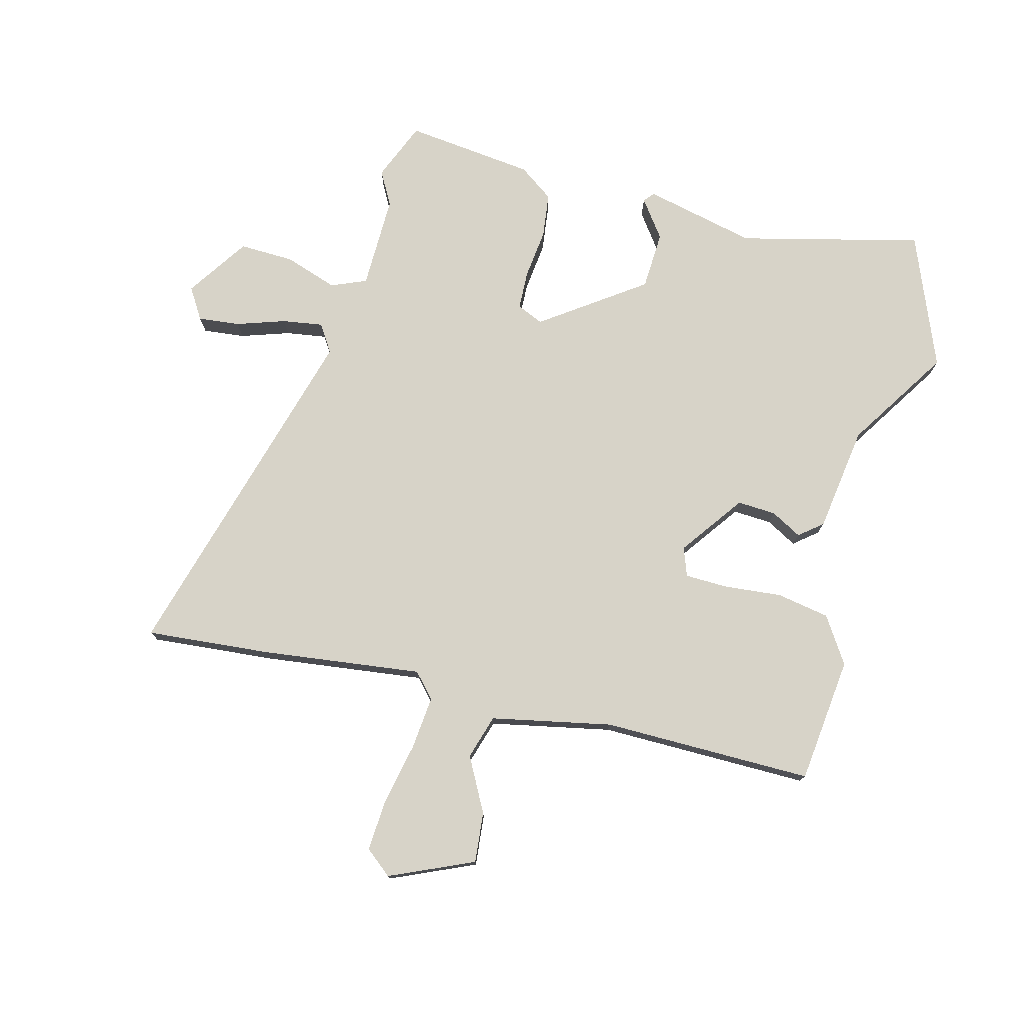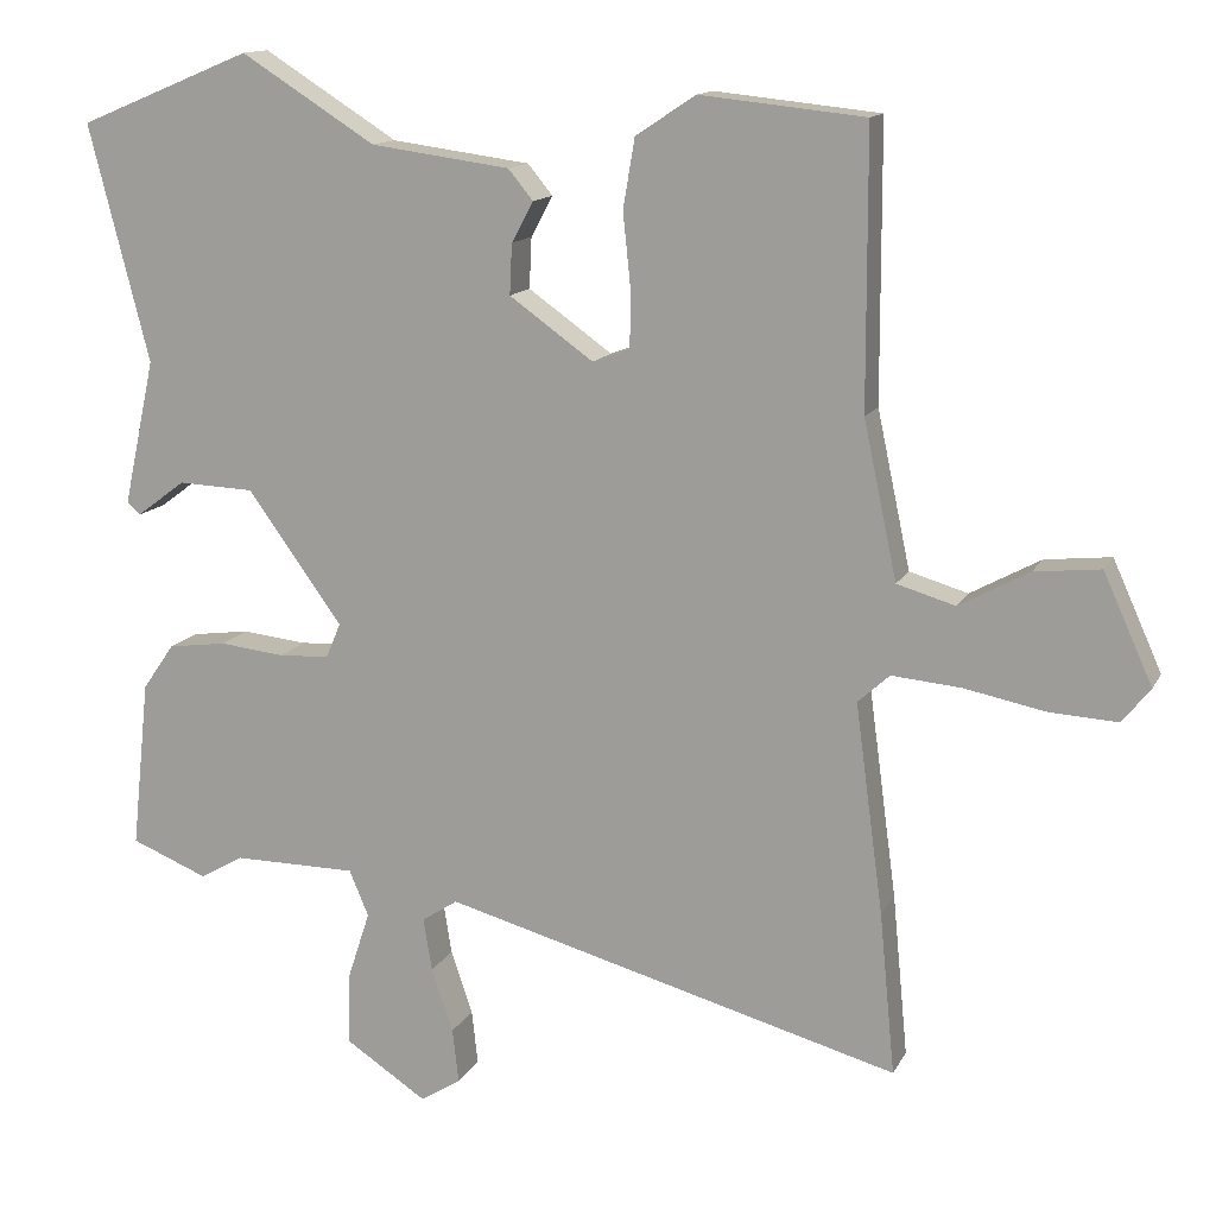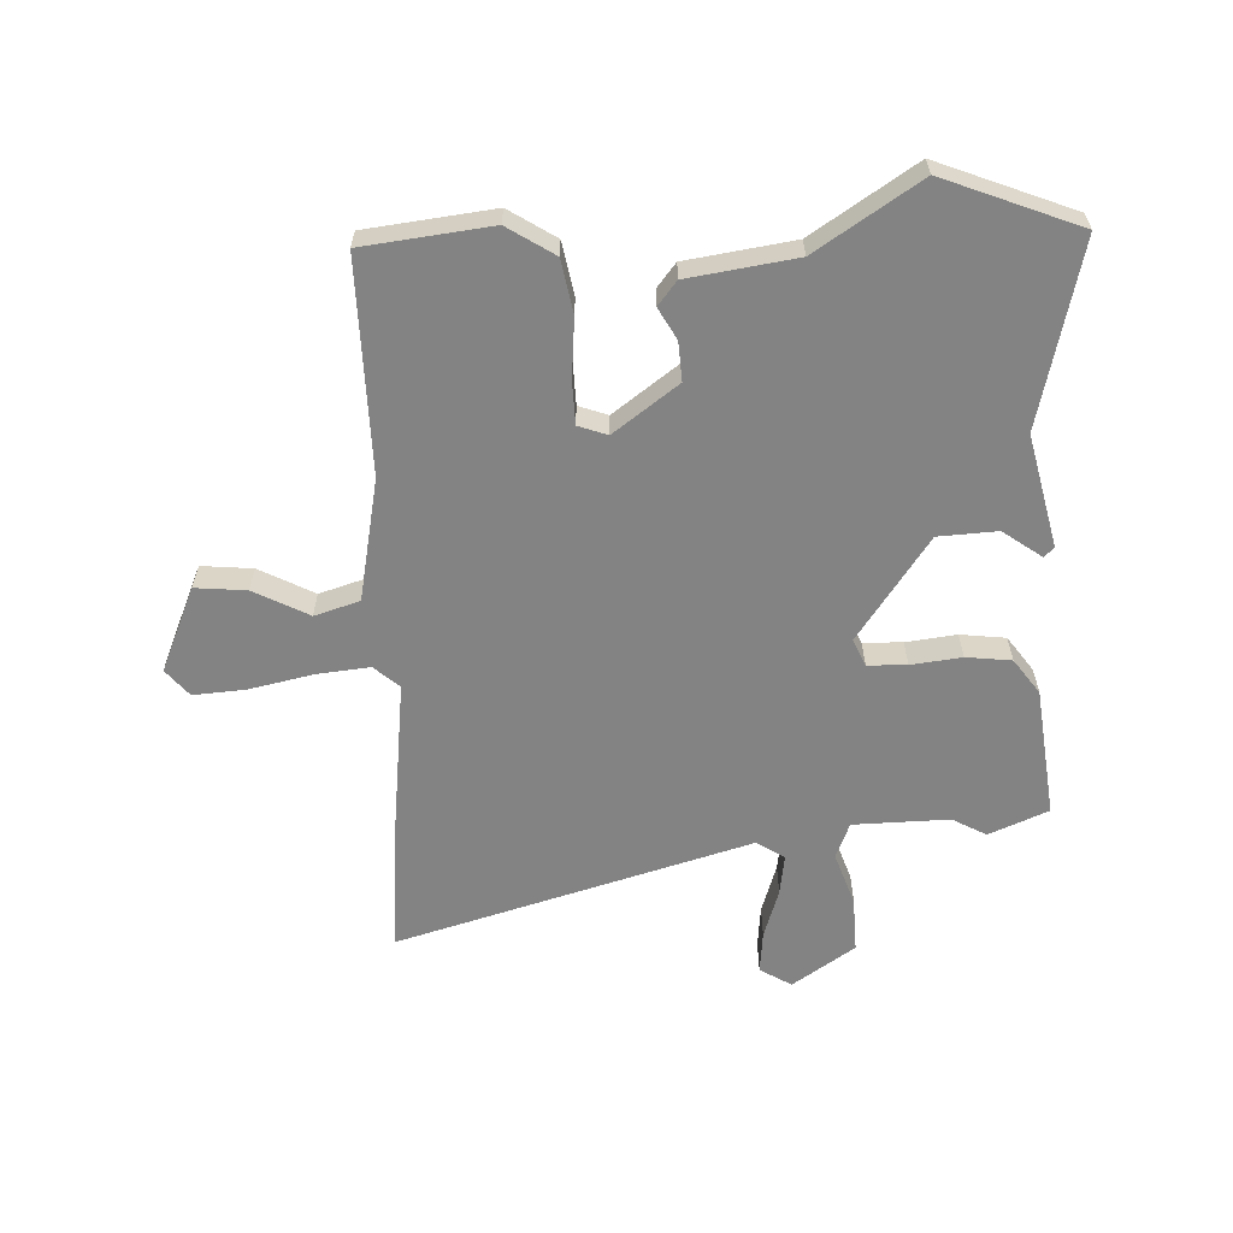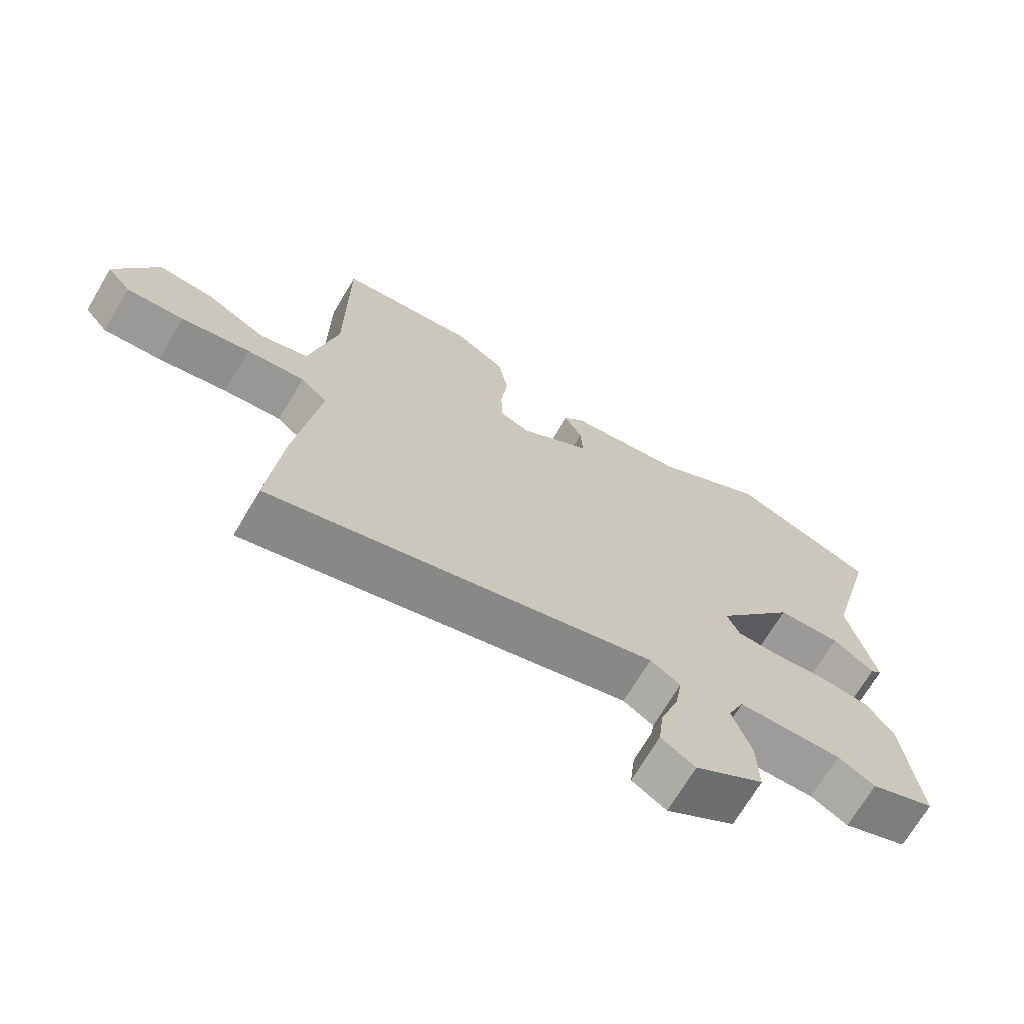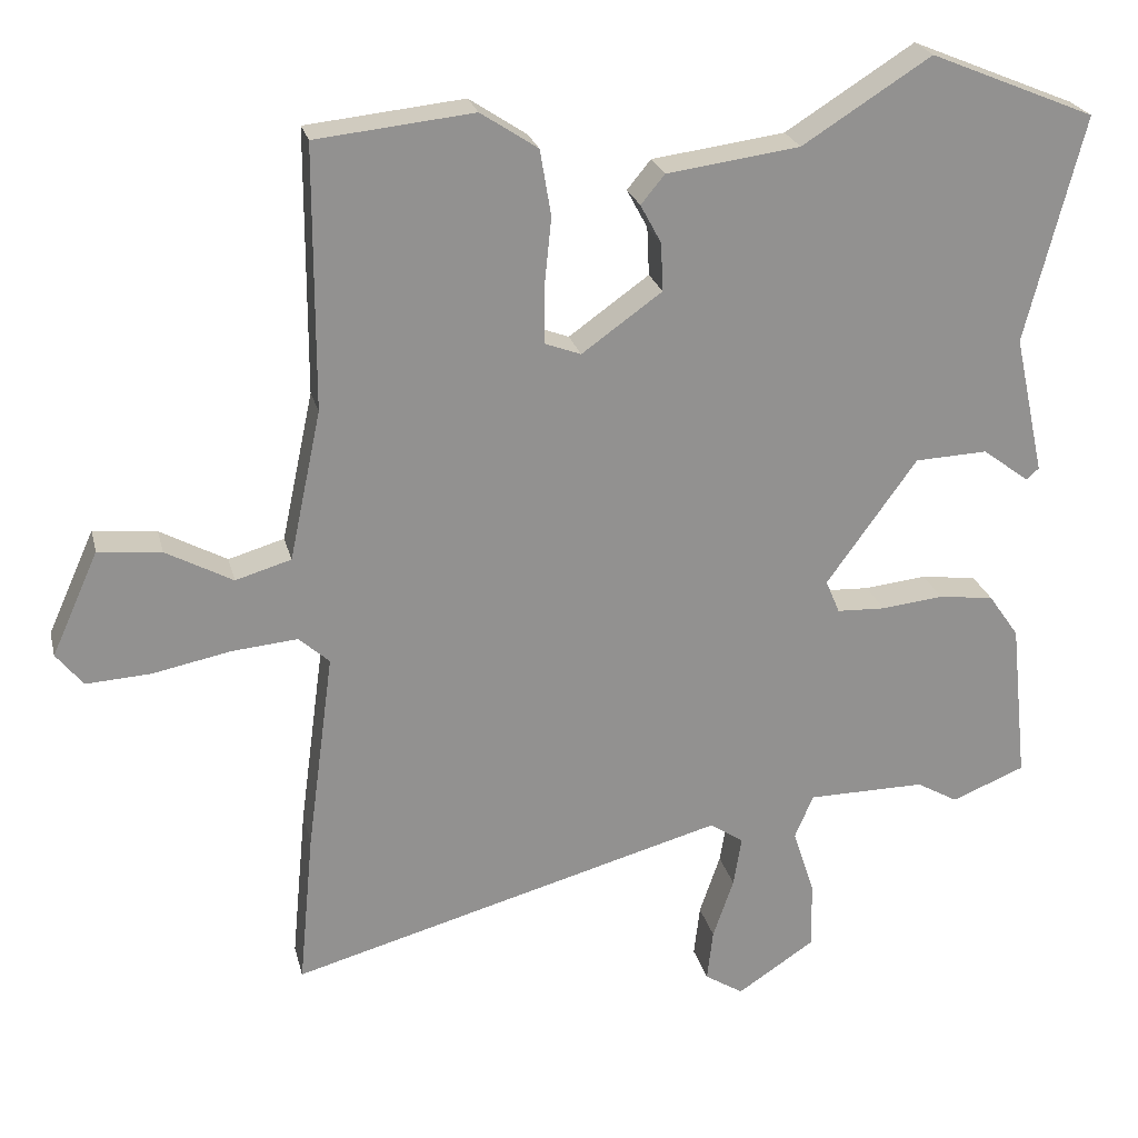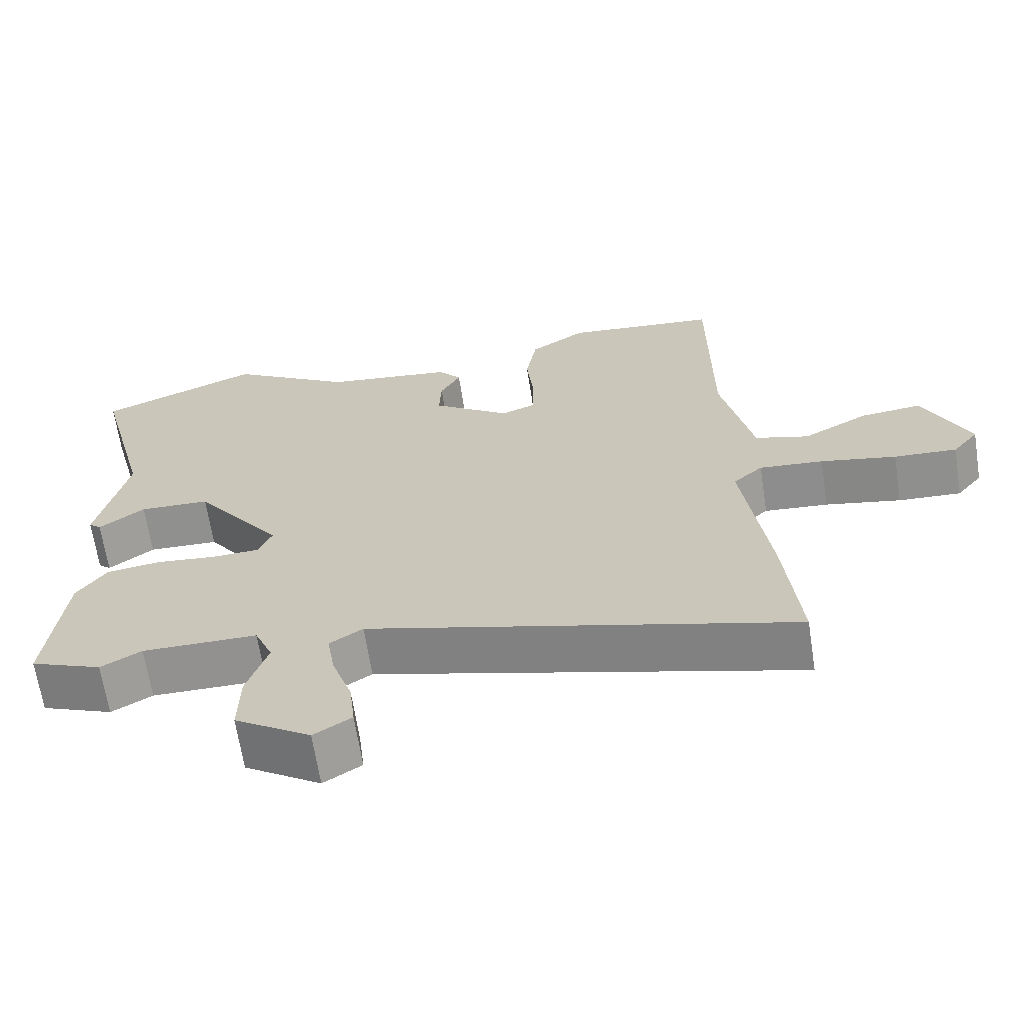
<metadata>
{"format":"obj","ext":"obj","renderer":"f3d","projection":"perspective","resolution":1024,"background":"white","views":[{"elev":76.5,"azim":-74.9,"up":"+Y"},{"elev":13.5,"azim":-161.2,"up":"+Z"},{"elev":-61.0,"azim":3.2,"up":"+Y"},{"elev":-70.4,"azim":-30.7,"up":"+Z"},{"elev":24.0,"azim":-13.3,"up":"+Z"},{"elev":-66.2,"azim":-171.2,"up":"+Z"}]}
</metadata>
<code>
v 0.535 0.07 -0.486
v 0.436 0.07 -0.526
v 0.38 0.07 -0.494
v 0.221 0.07 -0.495
v 0.196 0.07 -0.554
v 0.225 0.07 -0.643
v 0.227 0.07 -0.735
v 0.122 0.07 -0.804
v 0.07 0.07 -0.771
v 0.078 0.07 -0.701
v 0.106 0.07 -0.619
v 0.117 0.07 -0.551
v 0.071 0.07 -0.521
v -0.517 0.07 -0.682
v -0.497 0.07 -0.473
v -0.461 0.07 -0.204
v -0.502 0.07 -0.167
v -0.591 0.07 -0.175
v -0.696 0.07 -0.196
v -0.783 0.07 -0.201
v -0.819 0.07 -0.156
v -0.756 0.07 -0.016
v -0.671 0.07 -0.025
v -0.581 0.07 -0.074
v -0.506 0.07 -0.052
v -0.463 0.07 0.15
v -0.462 0.07 0.504
v -0.25 0.07 0.526
v -0.173 0.07 0.475
v -0.158 0.07 0.386
v -0.168 0.07 0.289
v -0.167 0.07 0.217
v -0.119 0.07 0.199
v -0.011 0.07 0.276
v -0.014 0.07 0.341
v -0.042 0.07 0.393
v -0.01 0.07 0.432
v 0.169 0.07 0.456
v 0.342 0.07 0.565
v 0.565 0.07 0.473
v 0.487 0.07 0.168
v 0.528 0.07 -0.02
v 0.511 0.07 -0.035
v 0.448 0.07 0.012
v 0.35 0.07 0.008
v 0.228 0.07 -0.161
v 0.247 0.07 -0.206
v 0.312 0.07 -0.209
v 0.396 0.07 -0.2
v 0.471 0.07 -0.21
v 0.512 0.07 -0.269
v 0.535 0 -0.486
v 0.436 0 -0.526
v 0.38 0 -0.494
v 0.221 0 -0.495
v 0.196 0 -0.554
v 0.225 0 -0.643
v 0.227 0 -0.735
v 0.122 0 -0.804
v 0.07 0 -0.771
v 0.078 0 -0.701
v 0.106 0 -0.619
v 0.117 0 -0.551
v 0.071 0 -0.521
v -0.517 0 -0.682
v -0.497 0 -0.473
v -0.461 0 -0.204
v -0.502 0 -0.167
v -0.591 0 -0.175
v -0.696 0 -0.196
v -0.783 0 -0.201
v -0.819 0 -0.156
v -0.756 0 -0.016
v -0.671 0 -0.025
v -0.581 0 -0.074
v -0.506 0 -0.052
v -0.463 0 0.15
v -0.462 0 0.504
v -0.25 0 0.526
v -0.173 0 0.475
v -0.158 0 0.386
v -0.168 0 0.289
v -0.167 0 0.217
v -0.119 0 0.199
v -0.011 0 0.276
v -0.014 0 0.341
v -0.042 0 0.393
v -0.01 0 0.432
v 0.169 0 0.456
v 0.342 0 0.565
v 0.565 0 0.473
v 0.487 0 0.168
v 0.528 0 -0.02
v 0.511 0 -0.035
v 0.448 0 0.012
v 0.35 0 0.008
v 0.228 0 -0.161
v 0.247 0 -0.206
v 0.312 0 -0.209
v 0.396 0 -0.2
v 0.471 0 -0.21
v 0.512 0 -0.269
f 48 49 50 51
f 47 48 51 1
f 41 42 43 44
f 41 44 45
f 38 39 40 41
f 38 41 45
f 35 36 37 38
f 34 35 38 45
f 33 34 45 46
f 28 29 30 31
f 26 27 28 31
f 25 26 31 32
f 21 22 23 24
f 21 24 25
f 18 19 20 21
f 17 18 21 25
f 16 17 25 32
f 13 14 15 16
f 8 9 10 11
f 8 11 12
f 5 6 7 8
f 5 8 12
f 4 5 12 13
f 47 1 2 3
f 47 3 4
f 32 33 46 47
f 16 32 47
f 4 13 16 47
f 102 101 100 99
f 52 102 99 98
f 95 94 93 92
f 96 95 92
f 92 91 90 89
f 96 92 89
f 89 88 87 86
f 96 89 86 85
f 97 96 85 84
f 82 81 80 79
f 82 79 78 77
f 83 82 77 76
f 75 74 73 72
f 76 75 72
f 72 71 70 69
f 76 72 69 68
f 83 76 68 67
f 67 66 65 64
f 62 61 60 59
f 63 62 59
f 59 58 57 56
f 63 59 56
f 64 63 56 55
f 54 53 52 98
f 55 54 98
f 98 97 84 83
f 98 83 67
f 98 67 64 55
f 1 52 53 2
f 2 53 54 3
f 3 54 55 4
f 4 55 56 5
f 5 56 57 6
f 6 57 58 7
f 7 58 59 8
f 8 59 60 9
f 9 60 61 10
f 10 61 62 11
f 11 62 63 12
f 12 63 64 13
f 13 64 65 14
f 14 65 66 15
f 15 66 67 16
f 16 67 68 17
f 17 68 69 18
f 18 69 70 19
f 19 70 71 20
f 20 71 72 21
f 21 72 73 22
f 22 73 74 23
f 23 74 75 24
f 24 75 76 25
f 25 76 77 26
f 26 77 78 27
f 27 78 79 28
f 28 79 80 29
f 29 80 81 30
f 30 81 82 31
f 31 82 83 32
f 32 83 84 33
f 33 84 85 34
f 34 85 86 35
f 35 86 87 36
f 36 87 88 37
f 37 88 89 38
f 38 89 90 39
f 39 90 91 40
f 40 91 92 41
f 41 92 93 42
f 42 93 94 43
f 43 94 95 44
f 44 95 96 45
f 45 96 97 46
f 46 97 98 47
f 47 98 99 48
f 48 99 100 49
f 49 100 101 50
f 50 101 102 51
f 51 102 52 1

</code>
